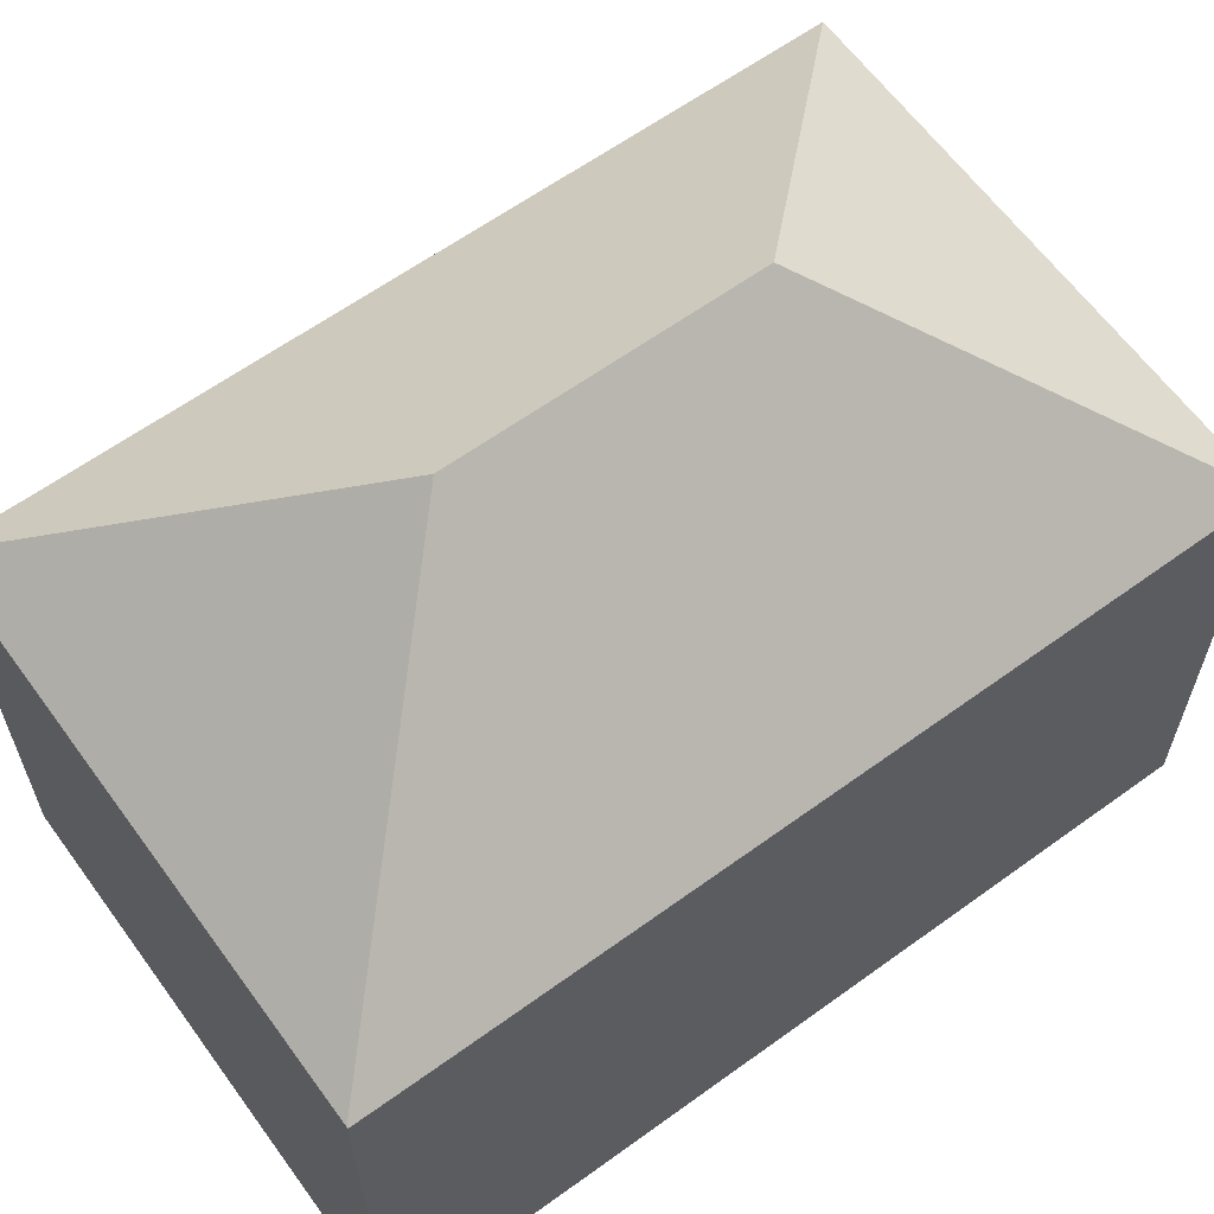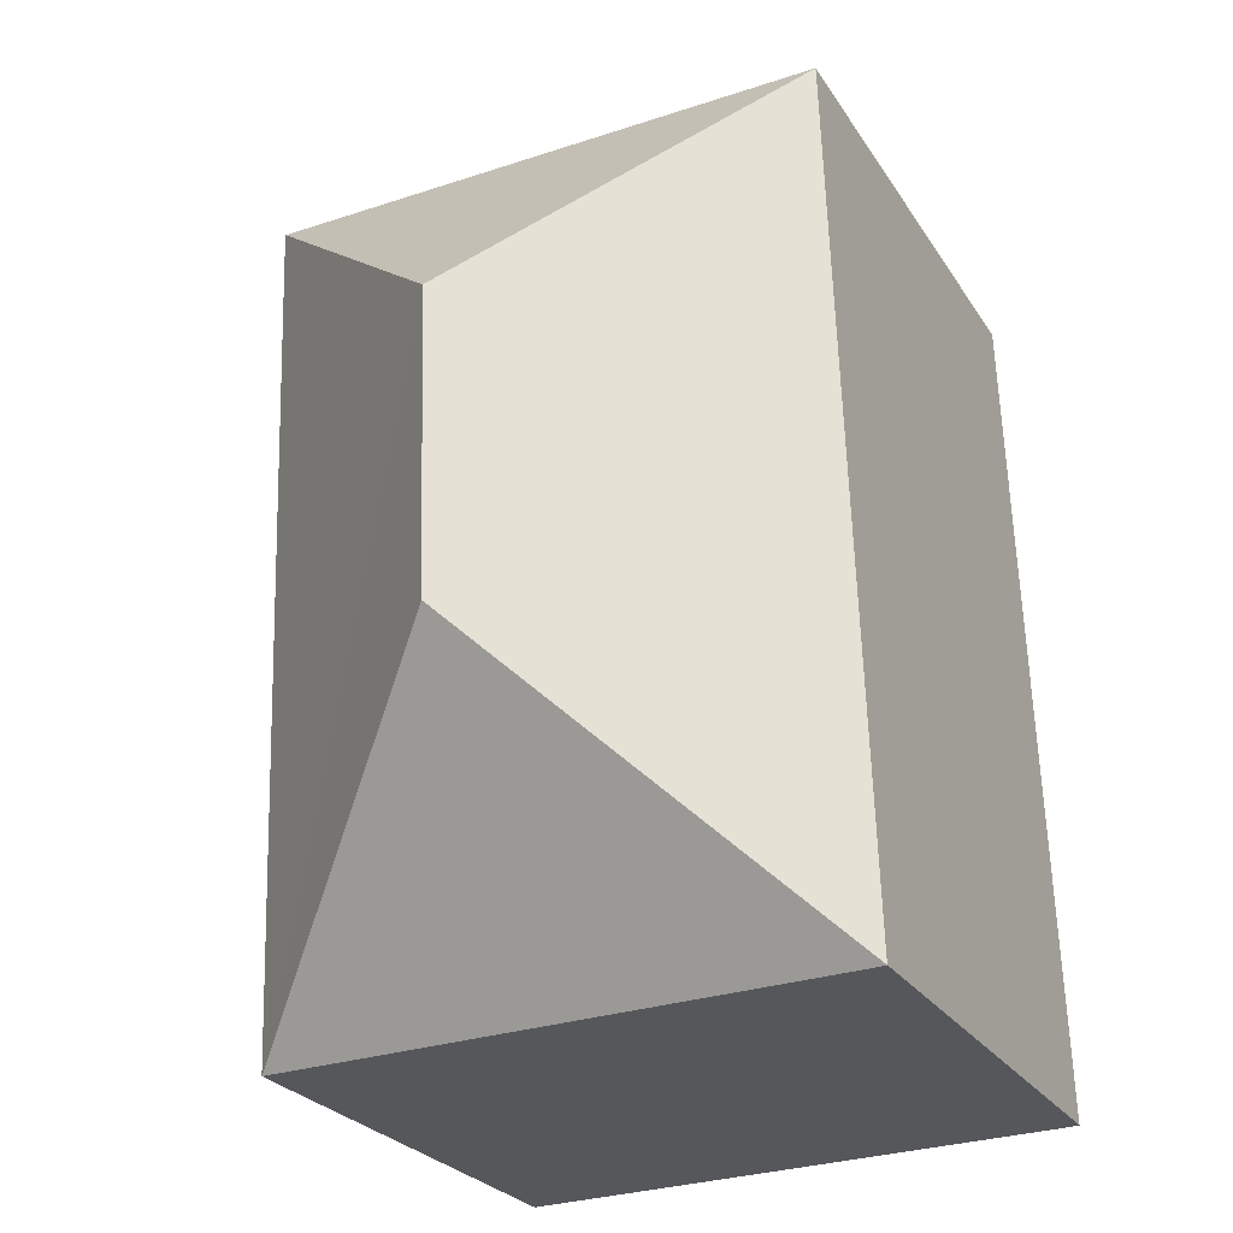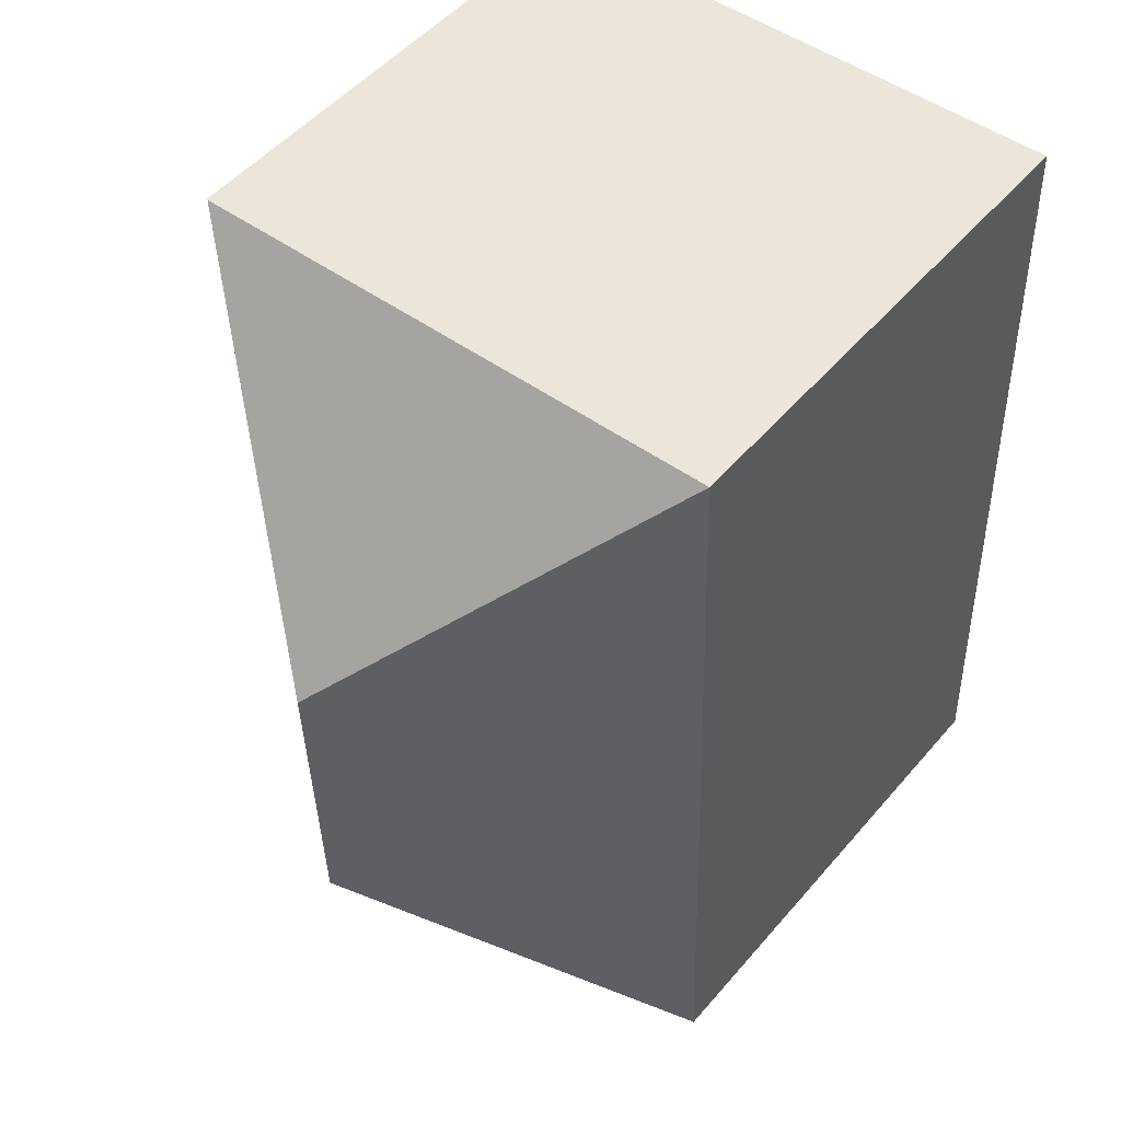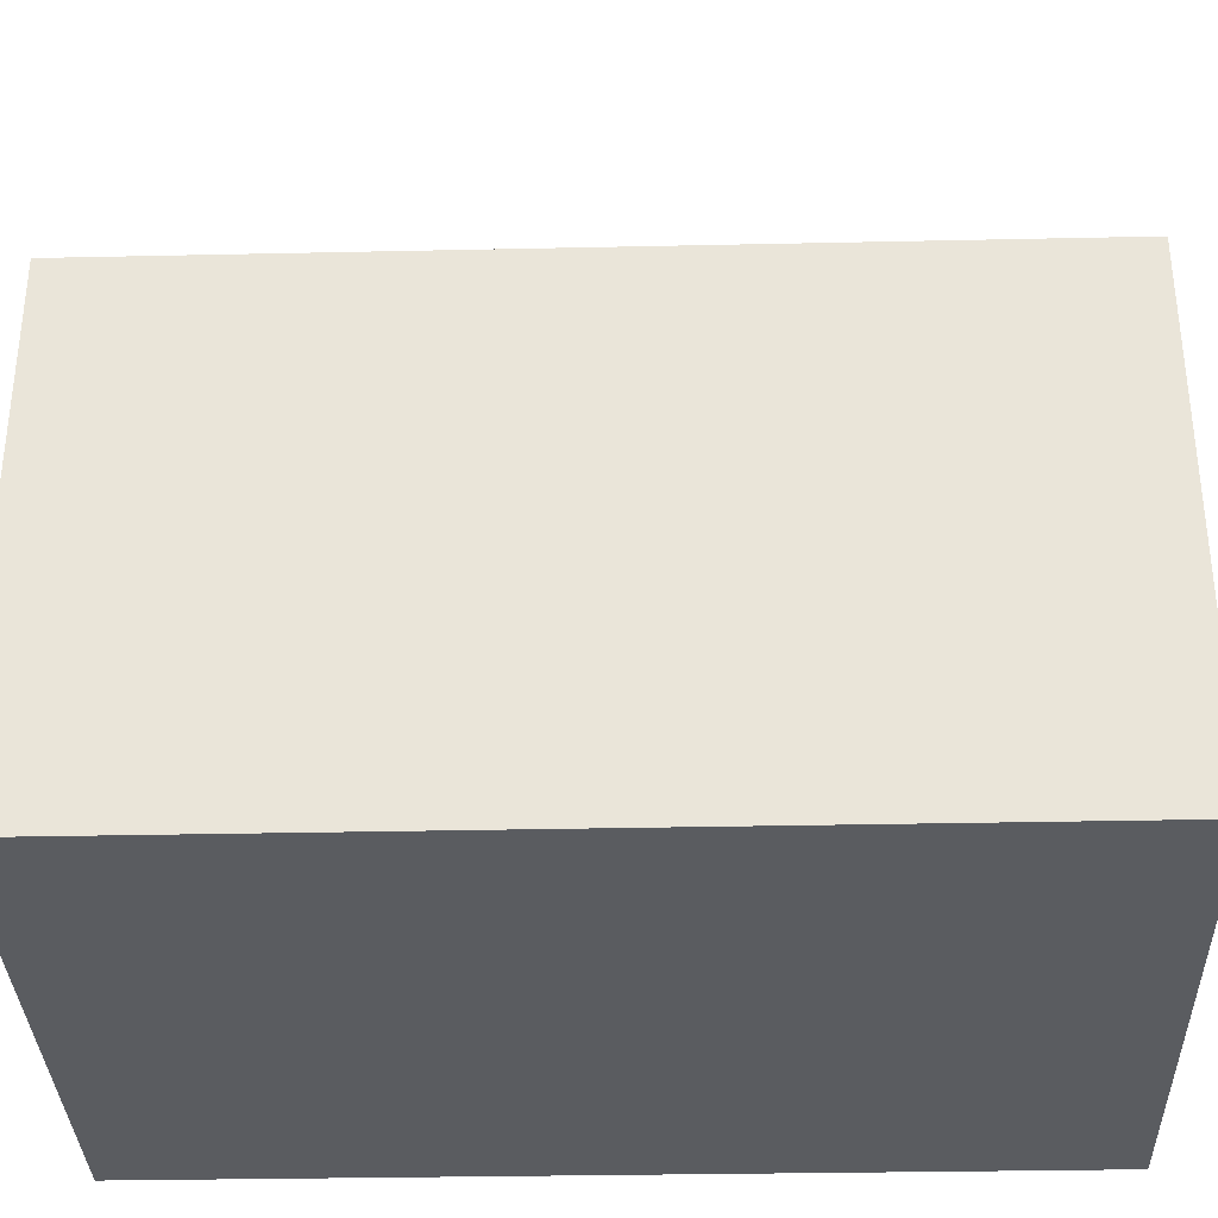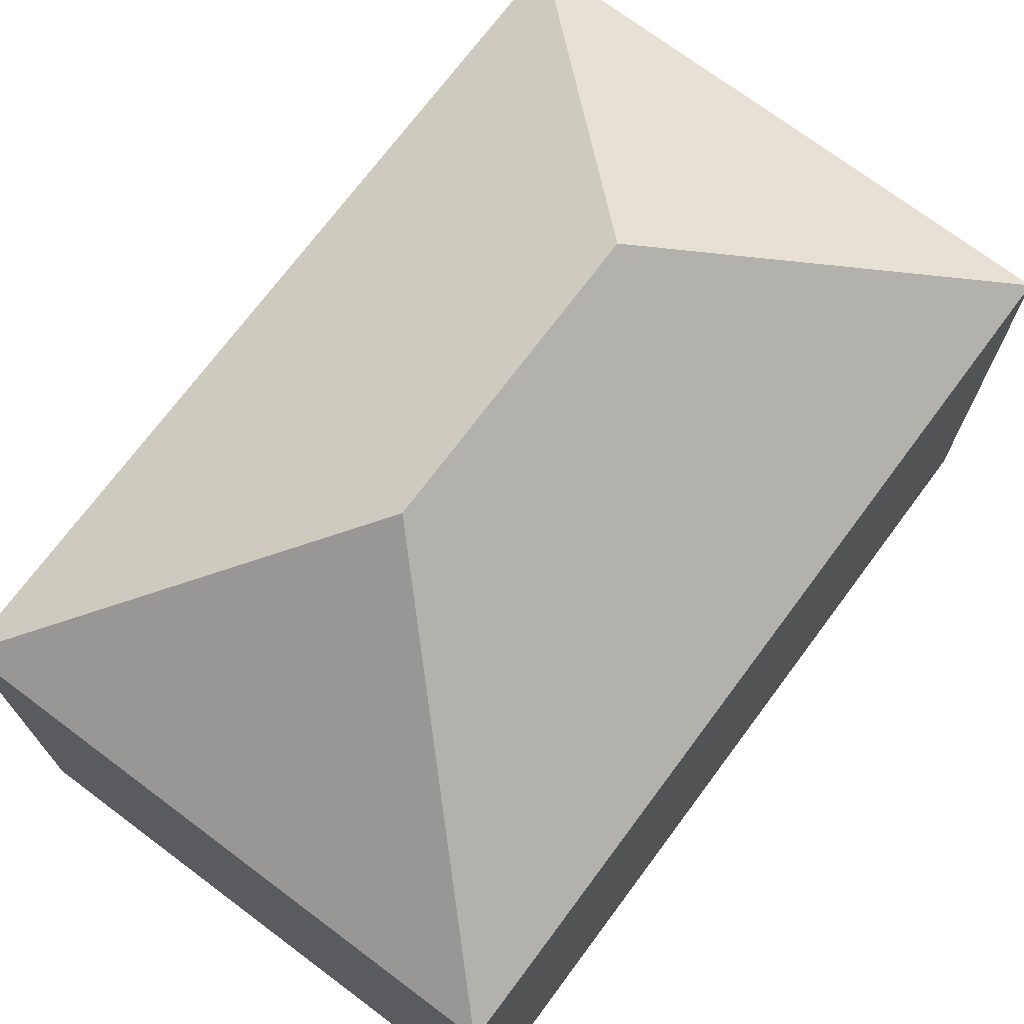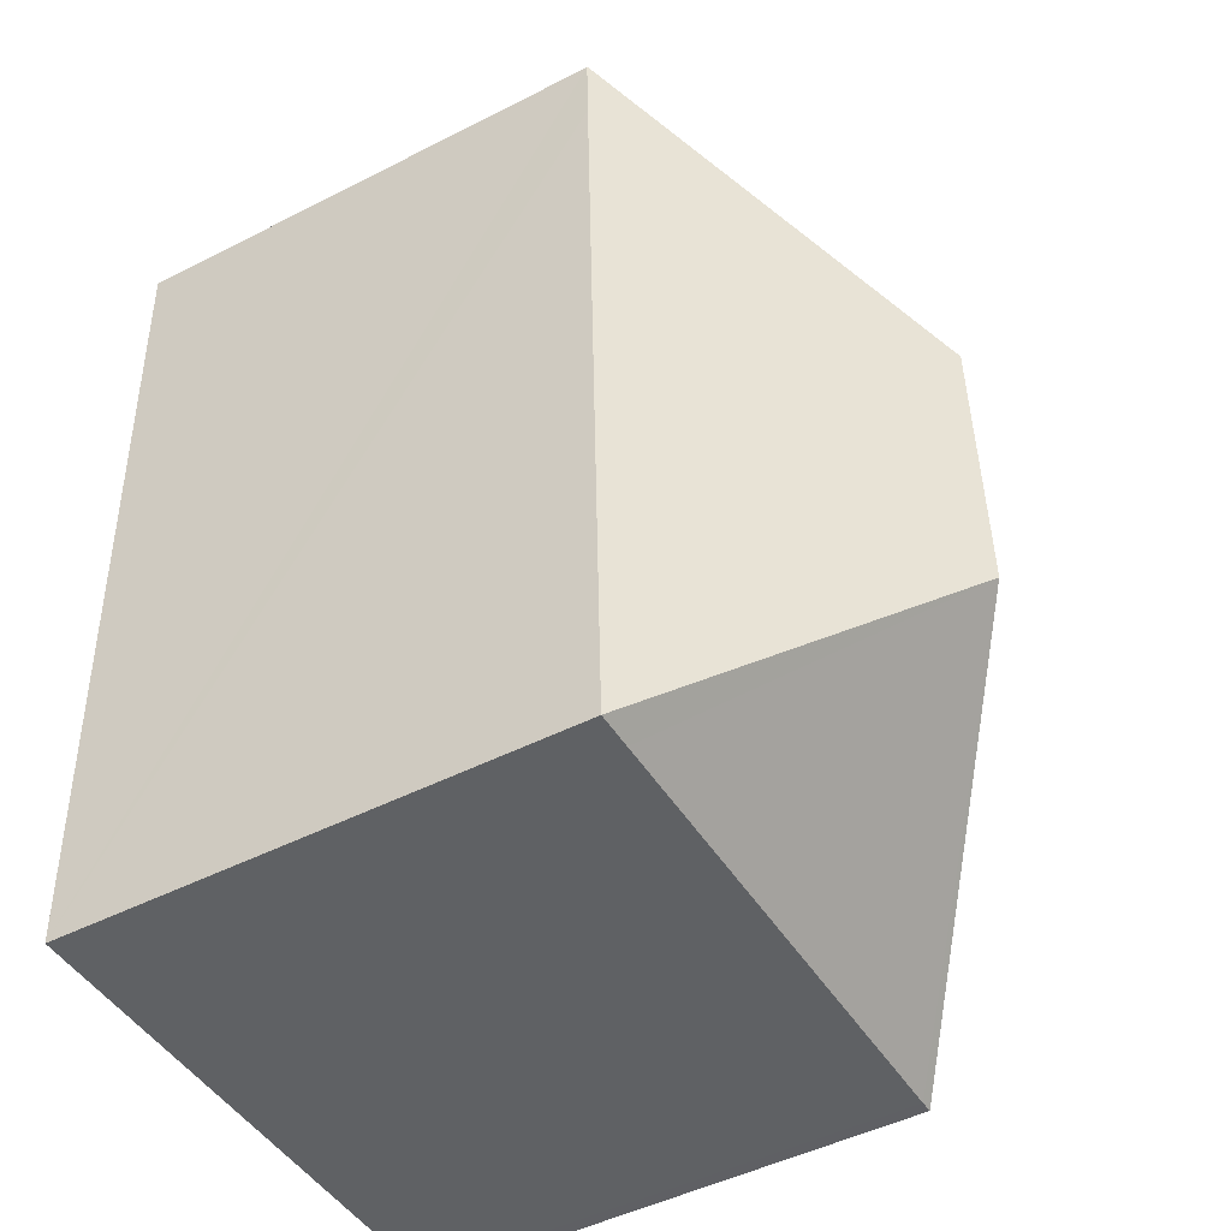
<metadata>
{"format":"obj","ext":"obj","renderer":"f3d","projection":"perspective","resolution":1024,"background":"white","views":[{"elev":62.6,"azim":55.8,"up":"+Y"},{"elev":-26.0,"azim":-154.5,"up":"+Z"},{"elev":51.2,"azim":-140.9,"up":"+Z"},{"elev":-34.1,"azim":-86.4,"up":"+Y"},{"elev":72.3,"azim":38.7,"up":"+Y"},{"elev":-47.8,"azim":119.8,"up":"+Z"}]}
</metadata>
<code>
v  9.444 8.046 13.39
v  4.793 11.68 9.054
v  9.427 8.06 13.39
v  9.404 8.046 12.21
v  8.945 8.068 -0.271
v  4.634 11.68 4.344
v  0.464 8.06 13.68
v  8.329 8.066 -0.253
v  0.215 8.051 -0.011
v  0 8.054 4.932e-16
v  8.945 1.659e-17 -0.271
v  0.215 6.736e-19 -0.011
v  8.329 1.549e-17 -0.253
v  0 0 0
v  0.464 -8.376e-16 13.68
v  9.427 -8.2e-16 13.39
v  9.444 -8.199e-16 13.39
v  9.404 -7.477e-16 12.21
g defaultobject
f 1 2 3
f 2 1 4
f 2 4 5
f 2 5 6
f 2 7 3
f 8 6 5
f 6 8 9
f 6 9 10
f 2 10 7
f 10 2 6
f 11 8 5
f 8 11 9
f 9 11 12
f 12 11 13
f 9 14 10
f 14 9 12
f 10 15 7
f 15 10 14
f 15 3 7
f 3 15 16
f 16 1 3
f 1 16 17
f 4 11 5
f 11 4 1
f 11 1 18
f 18 1 17
f 12 15 14
f 15 12 13
f 15 13 11
f 15 11 18
f 15 18 16
f 16 18 17

</code>
